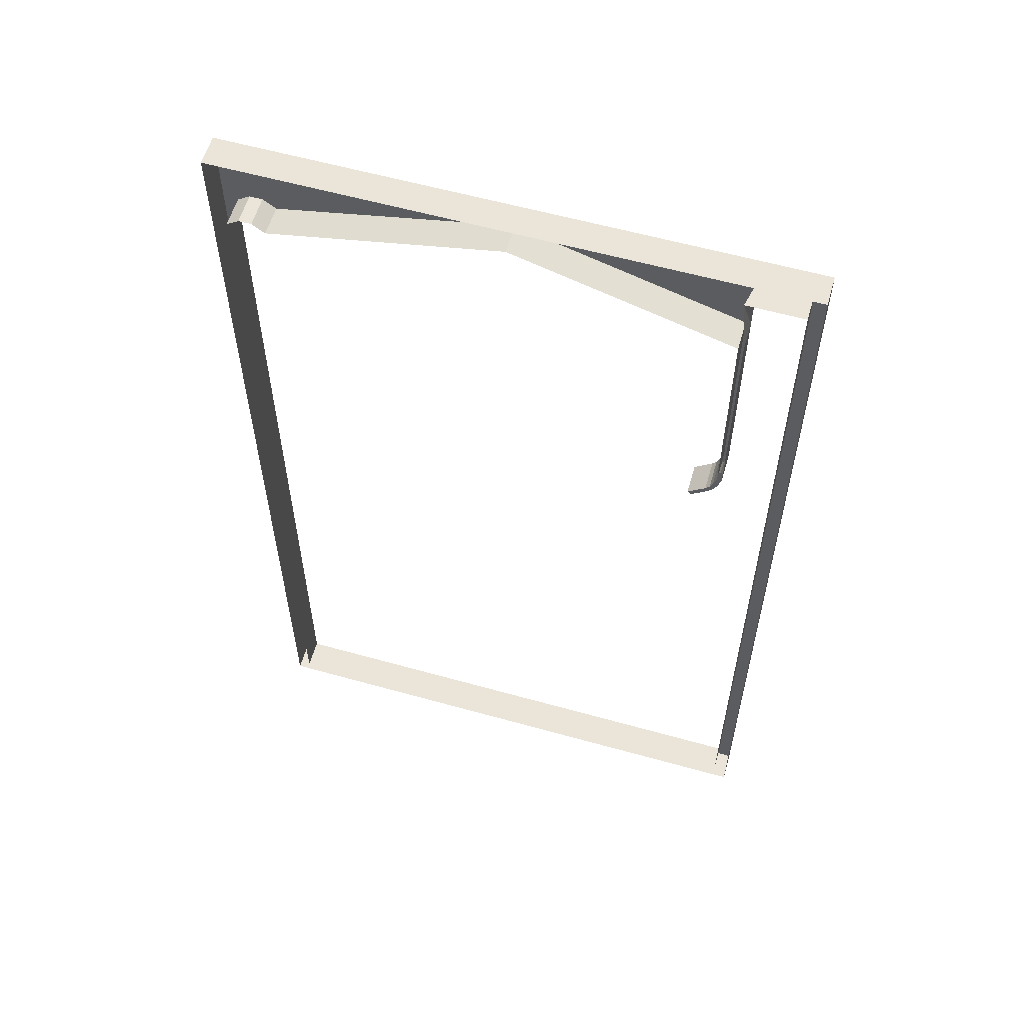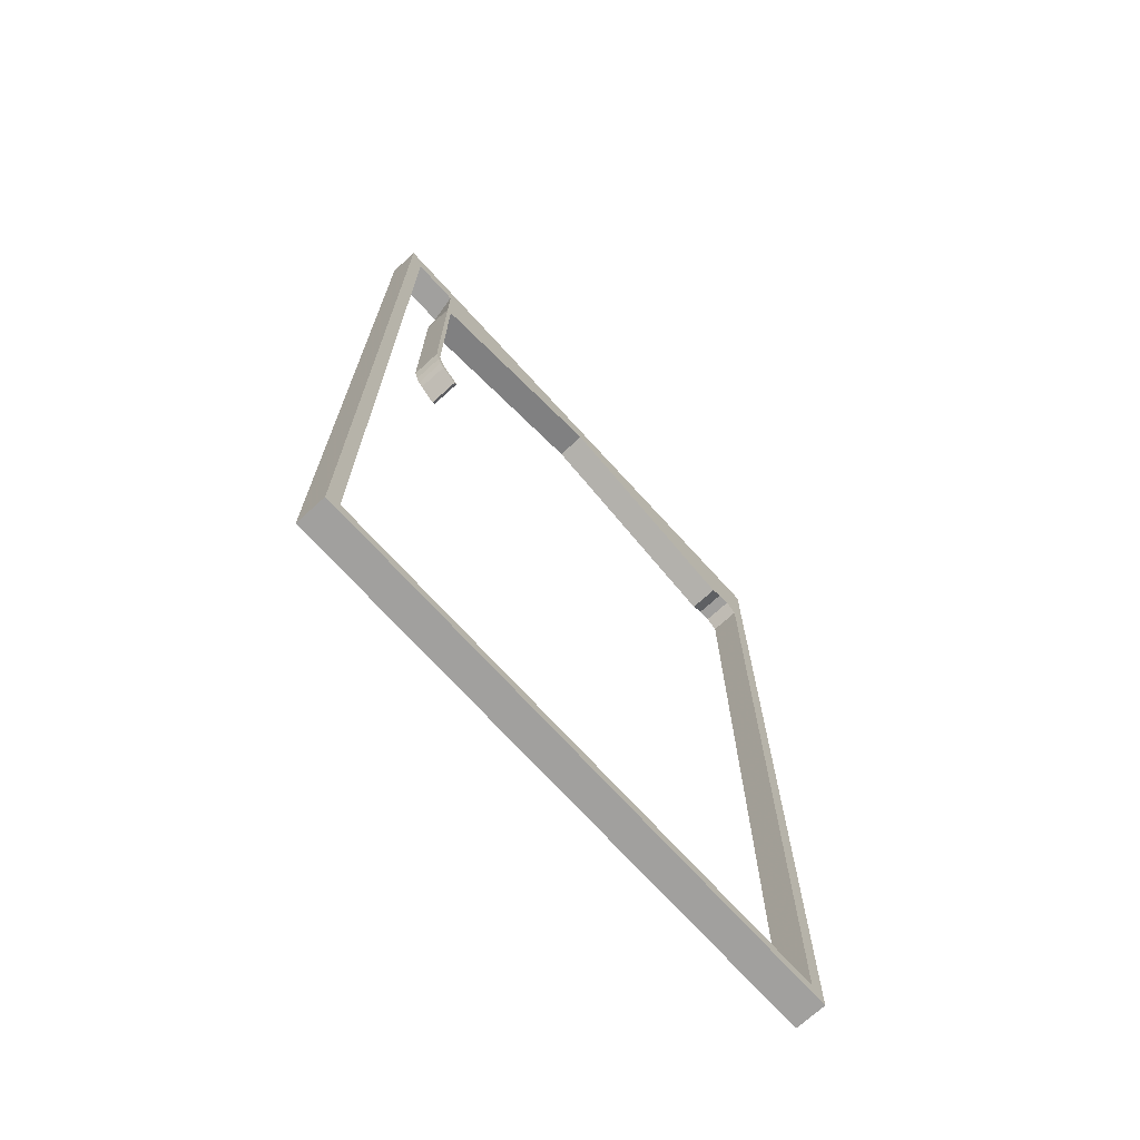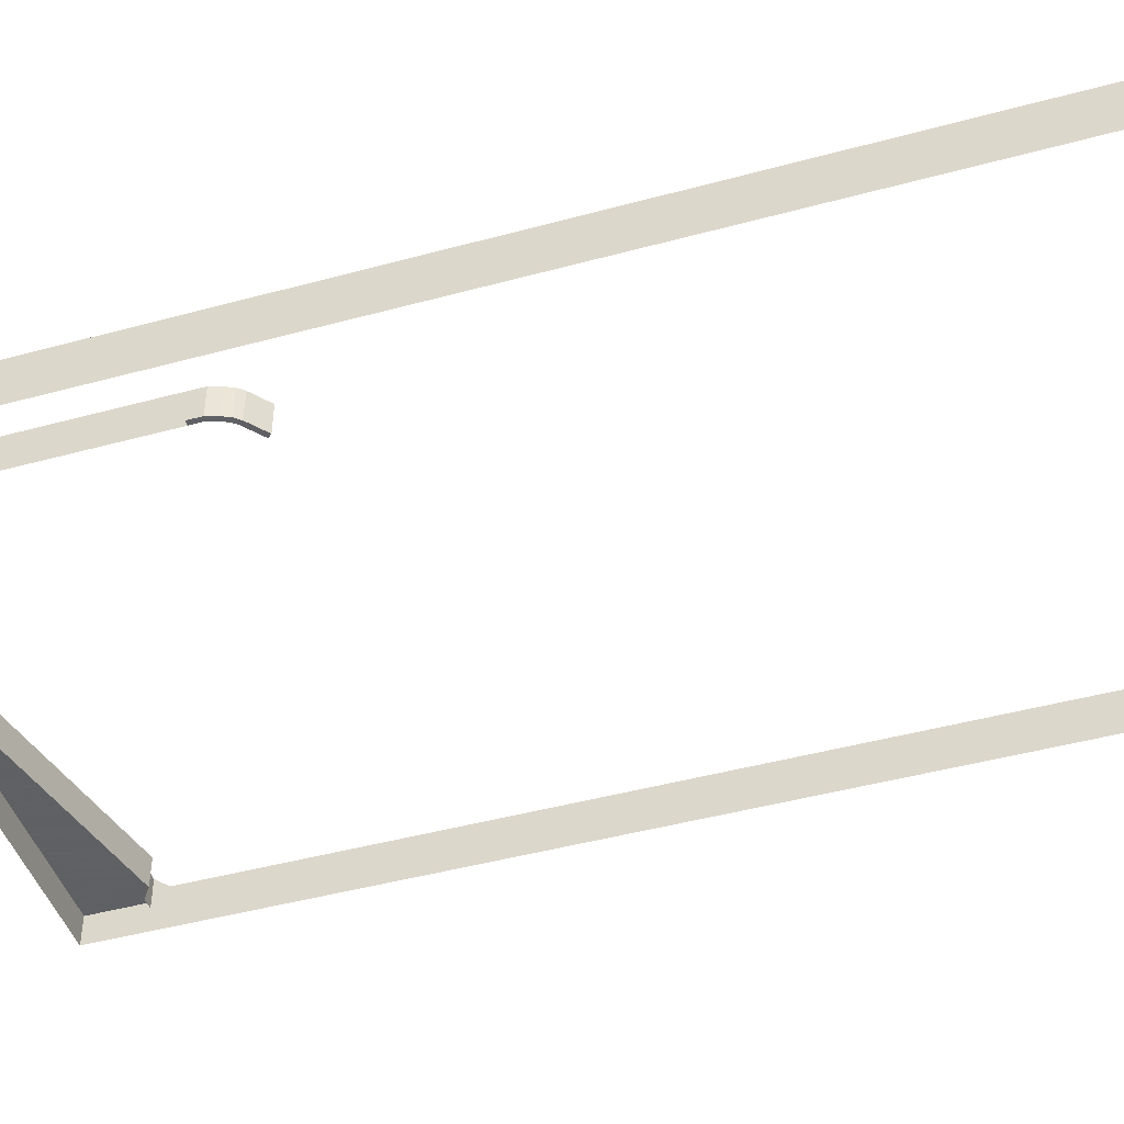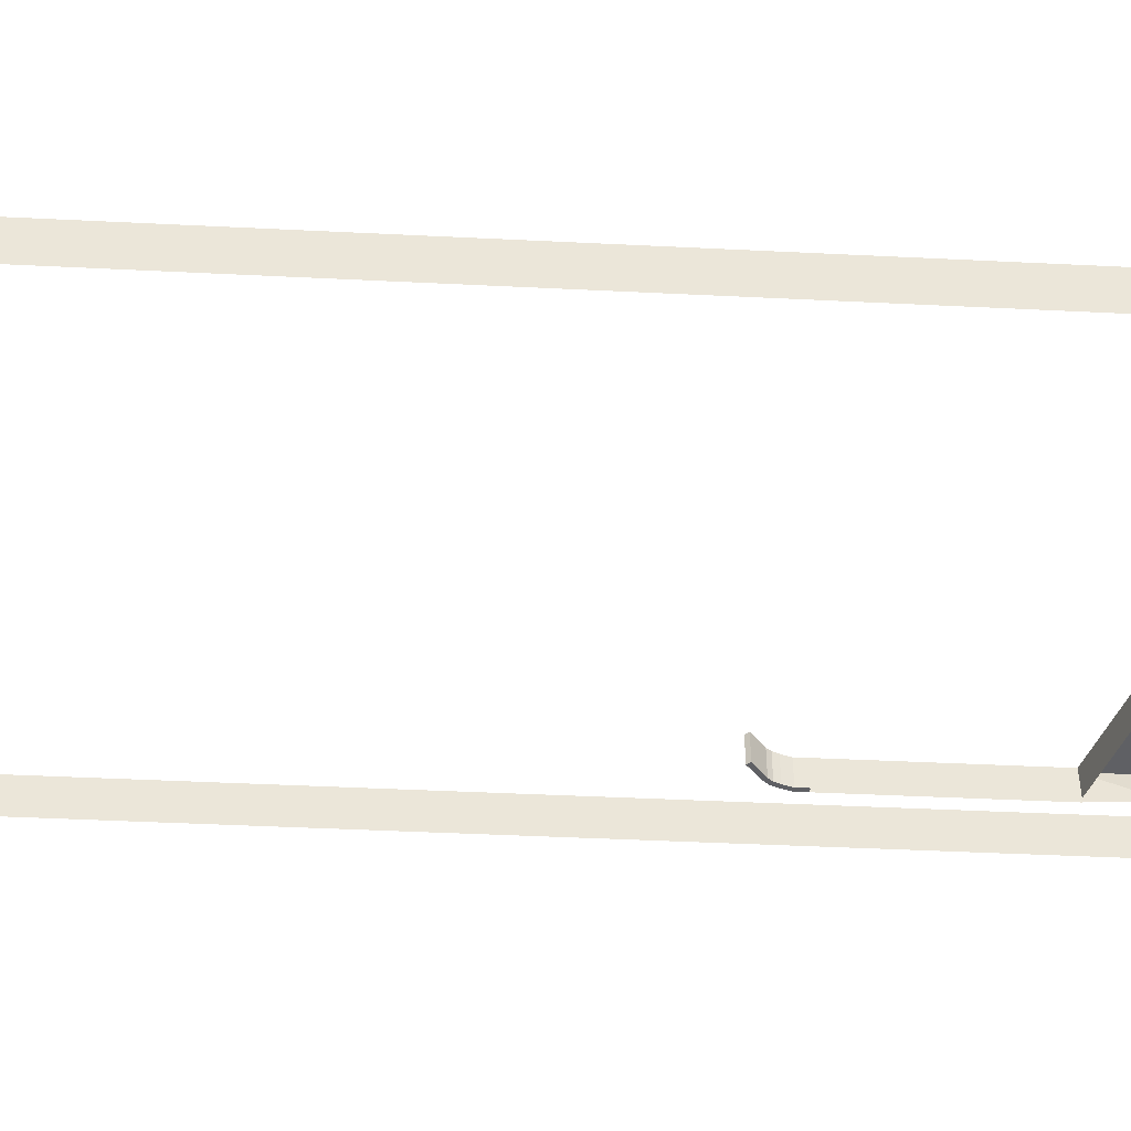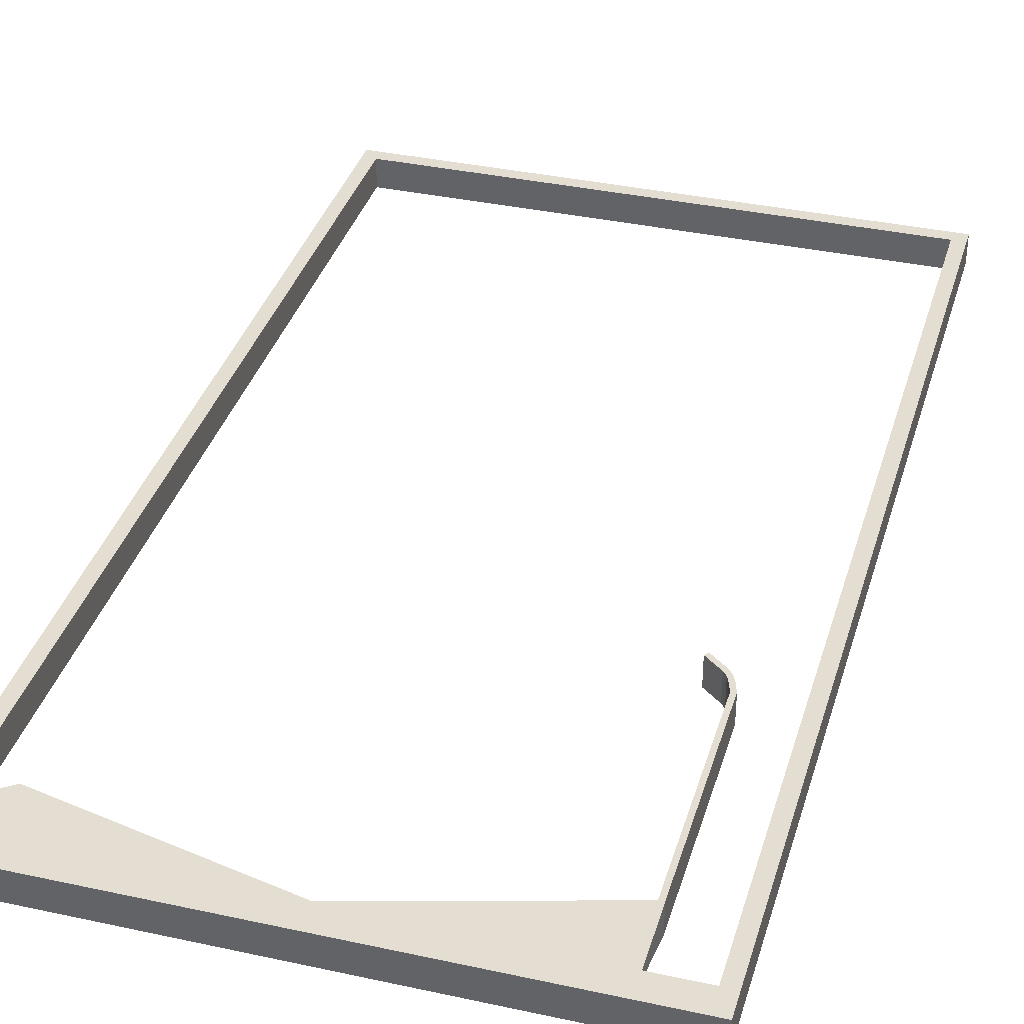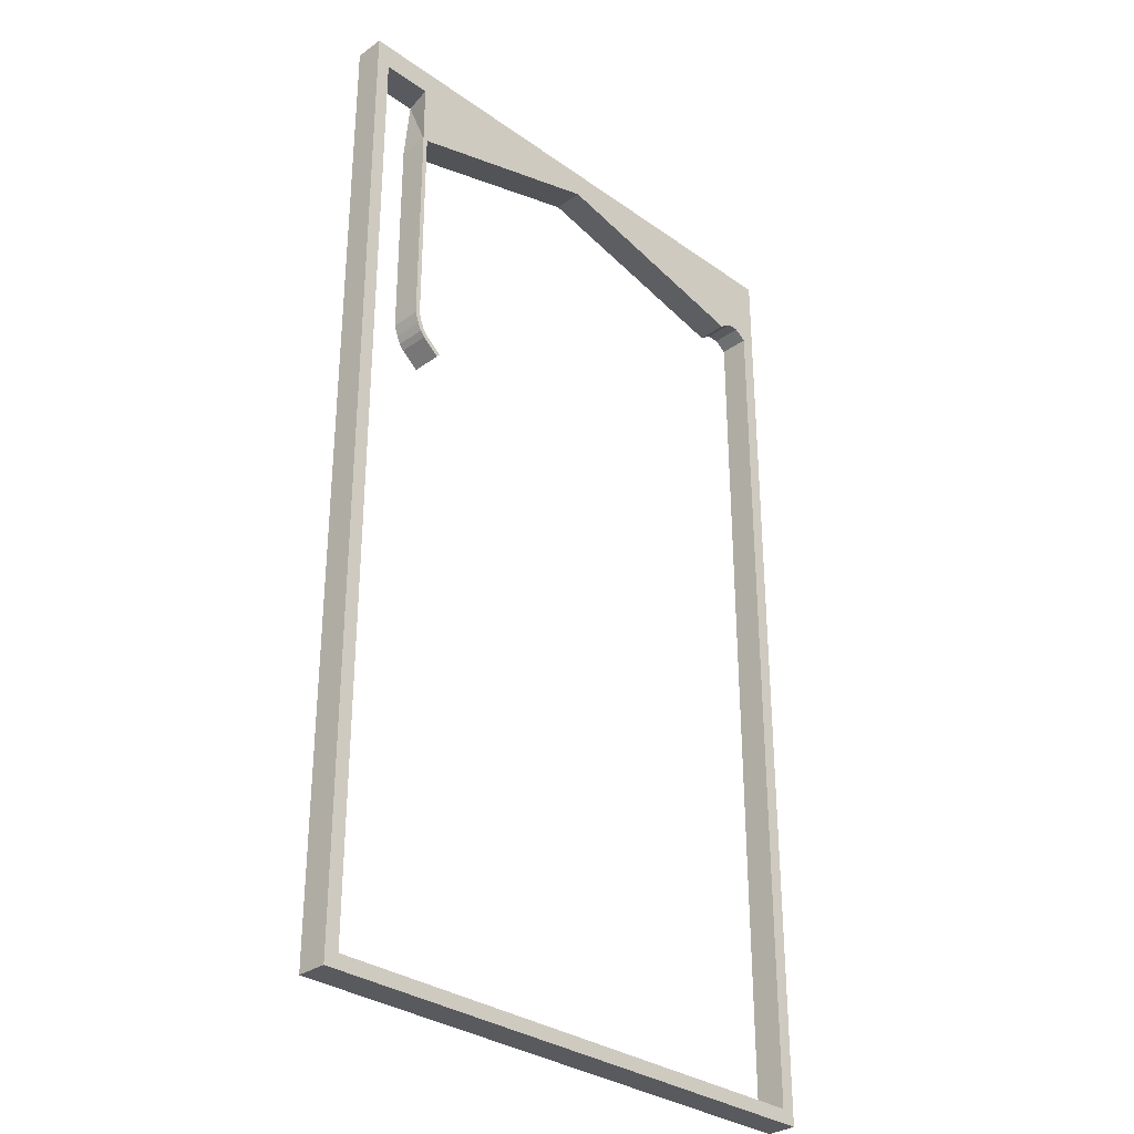
<metadata>
{"format":"obj","ext":"obj","renderer":"f3d","projection":"perspective","resolution":1024,"background":"white","views":[{"elev":59.0,"azim":16.1,"up":"+Z"},{"elev":-71.8,"azim":132.3,"up":"+Z"},{"elev":-45.3,"azim":107.5,"up":"+Y"},{"elev":-44.4,"azim":-93.3,"up":"+Y"},{"elev":36.2,"azim":15.9,"up":"+Y"},{"elev":-31.8,"azim":135.1,"up":"+Z"}]}
</metadata>
<code>
g MainFrame
v -3.816 -0.2319 6.896
v -3.816 0.179 6.896
v 3.871 -0.2319 6.896
v 3.871 0.179 6.896
v 3.871 -0.2319 -6.568
v 3.871 0.179 -6.568
v -3.816 -0.2319 -6.568
v -3.816 0.179 -6.568
v -3.627 0.179 5.793
v 3.682 0.179 6.539
v 3.682 0.179 -6.379
v -3.627 0.179 -6.379
v -3.627 -0.2319 5.793
v 3.682 -0.2319 6.539
v 3.682 -0.2319 -6.379
v -3.627 -0.2319 -6.379
v 0.005214 0.179 6.896
v 0.005214 -0.2319 6.896
v 0.005214 0.179 6.516
v 0.005214 -0.2319 6.516
v -3.211 0.179 6.896
v -3.211 -0.2319 6.896
v 2.935 0.179 5.667
v 2.957 0.179 6.896
v -3.116 -0.2319 5.788
v 2.935 -0.2319 5.667
v 2.957 -0.2319 6.896
v -3.116 0.179 5.788
v 3.001 -0.2319 5.667
v 3.001 0.179 5.667
v 3.01 -0.2319 6.896
v 3.01 0.179 6.896
v 2.935 0.179 2.852
v 2.935 -0.2319 2.852
v 3.001 -0.2319 2.852
v 3.001 0.179 2.852
v 3.669 -0.2319 6.896
v 3.669 0.179 6.896
v 3.871 -0.2319 6.555
v 3.871 0.179 6.539
v -3.514 0.179 6.896
v -3.514 -0.2319 6.896
v -3.457 -0.2319 5.913
v -3.457 0.179 5.913
v -3.362 0.179 6.896
v -3.287 0.179 5.911
v -3.362 -0.2319 6.896
v -3.287 -0.2319 5.911
v -3.653 -0.2319 6.896
v 2.946 0.179 6.563
v 0.005214 0.179 6.679
v -3.325 -0.2319 6.427
v -3.486 -0.2319 6.428
v -3.164 0.179 6.365
v 3.006 0.179 6.54
v 0.005214 -0.2319 6.679
v -3.164 -0.2319 6.365
v -3.325 0.179 6.427
v 2.946 -0.2319 6.527
v 2.92 -0.2319 6.539
v -3.486 0.179 6.428
v -3.642 0.179 6.896
v 2.937 0.179 2.688
v 2.937 -0.2319 2.688
v 3 -0.2319 2.667
v 3 0.179 2.667
v 2.891 0.179 2.547
v 2.891 -0.2319 2.547
v 2.951 -0.2319 2.52
v 2.951 0.179 2.52
v 2.854 0.179 2.461
v 2.854 -0.2319 2.461
v 2.905 -0.2319 2.418
v 2.905 0.179 2.418
v 2.8 0.179 2.395
v 2.8 -0.2319 2.395
v 2.842 -0.2319 2.344
v 2.842 0.179 2.344
v 2.566 0.179 2.205
v 2.566 -0.2319 2.205
v 2.608 -0.2319 2.153
v 2.608 0.179 2.153
f 62 41 61 44 9
f 2 62 9 12 8
f 49 62 2 1
f 39 5 6 40
f 7 8 6 5
f 1 2 8 7
f 9 13 16 12
f 51 17 24 50
f 51 50 23 19
f 8 12 11 6
f 60 29 30 55
f 54 21 17 51
f 55 30 23 50
f 79 82 81 80
f 11 15 14 10
f 12 16 15 11
f 18 27 24 17
f 51 19 28 54
f 40 4 3 39
f 43 13 9 44
f 22 18 17 21
f 50 24 32 55
f 58 45 21 54
f 26 20 19 23
f 37 3 4 38
f 54 28 46 58
f 61 41 45 58
f 28 19 20 25
f 10 38 4 40
f 49 42 41 62
f 40 6 11 10
f 32 24 27 31
f 23 30 36 33
f 33 34 26 23
f 29 35 36 30
f 32 38 10 55
f 48 43 44 46
f 58 46 44 61
f 47 22 21 45
f 31 37 38 32
f 42 47 45 41
f 55 10 14 60
f 46 28 25 48
f 33 63 64 34
f 36 66 63 33
f 35 65 66 36
f 34 64 65 35
f 63 67 68 64
f 66 70 67 63
f 65 69 70 66
f 64 68 69 65
f 67 71 72 68
f 70 74 71 67
f 69 73 74 70
f 68 72 73 69
f 71 75 76 72
f 74 78 75 71
f 73 77 78 74
f 72 76 77 73
f 75 79 80 76
f 78 82 79 75
f 77 81 82 78
f 76 80 81 77

</code>
